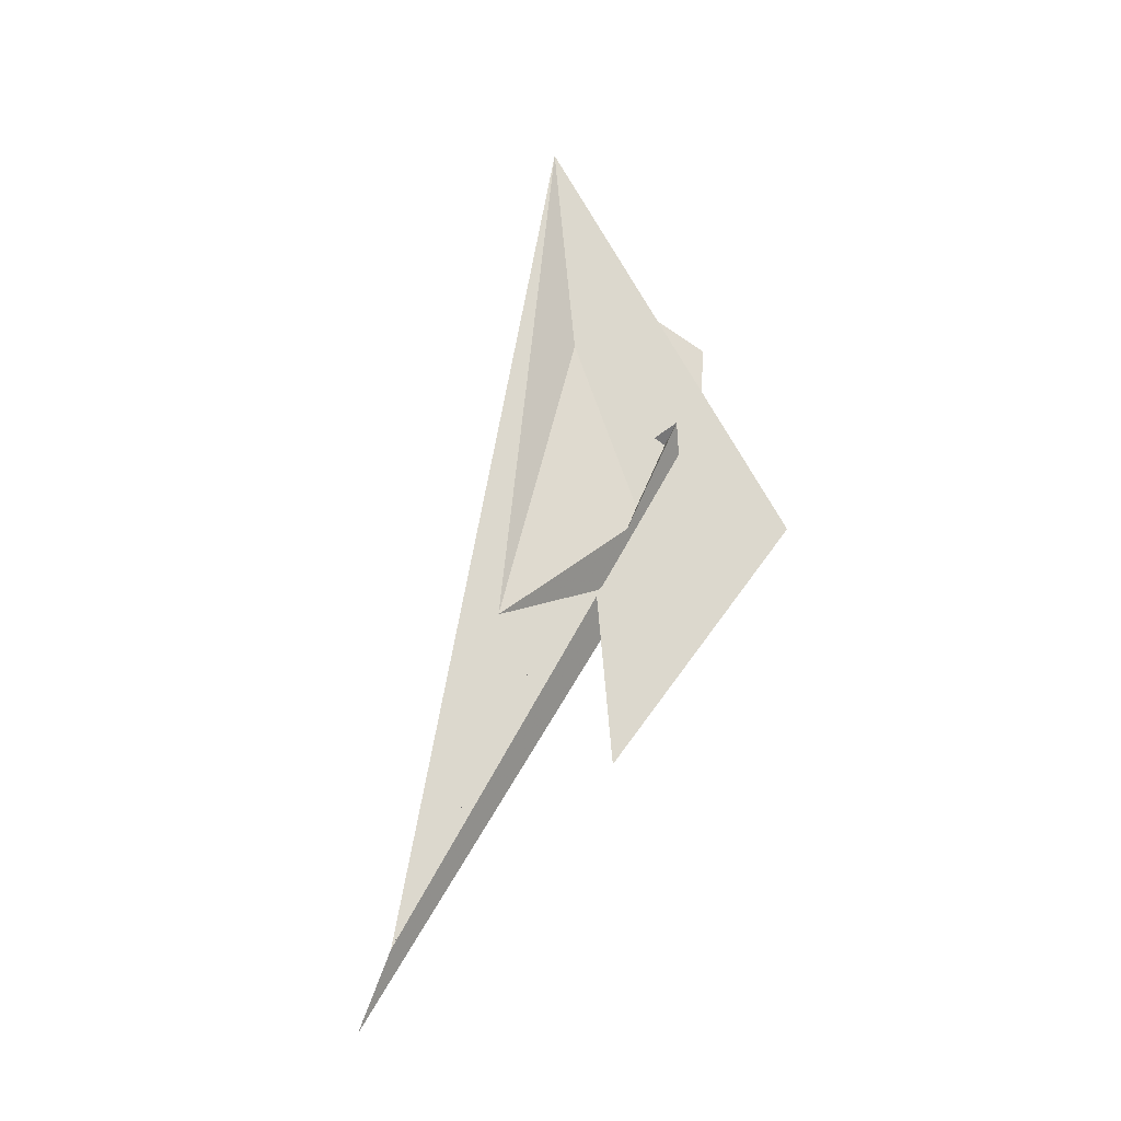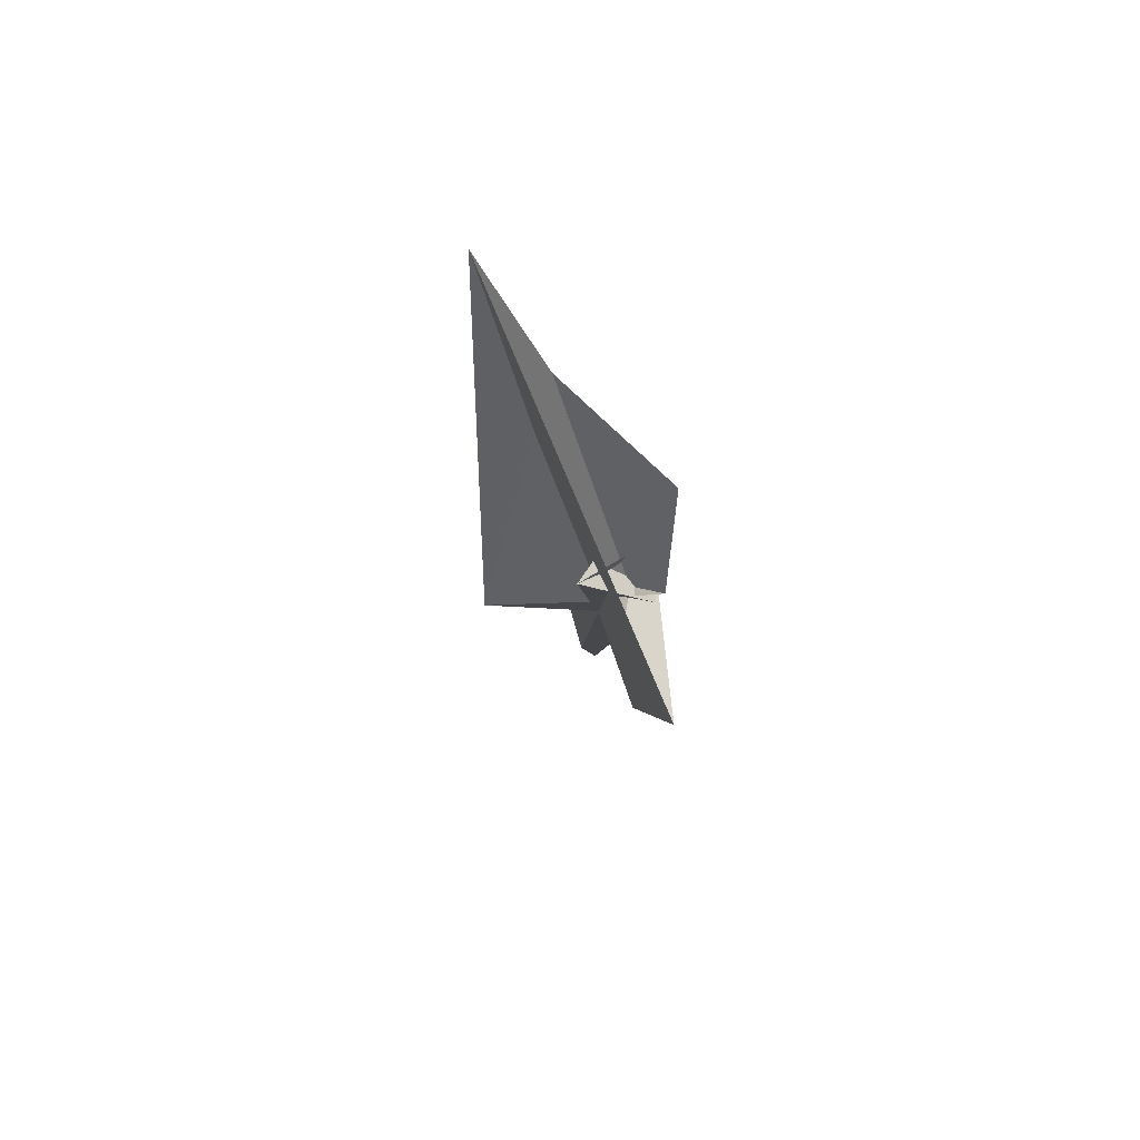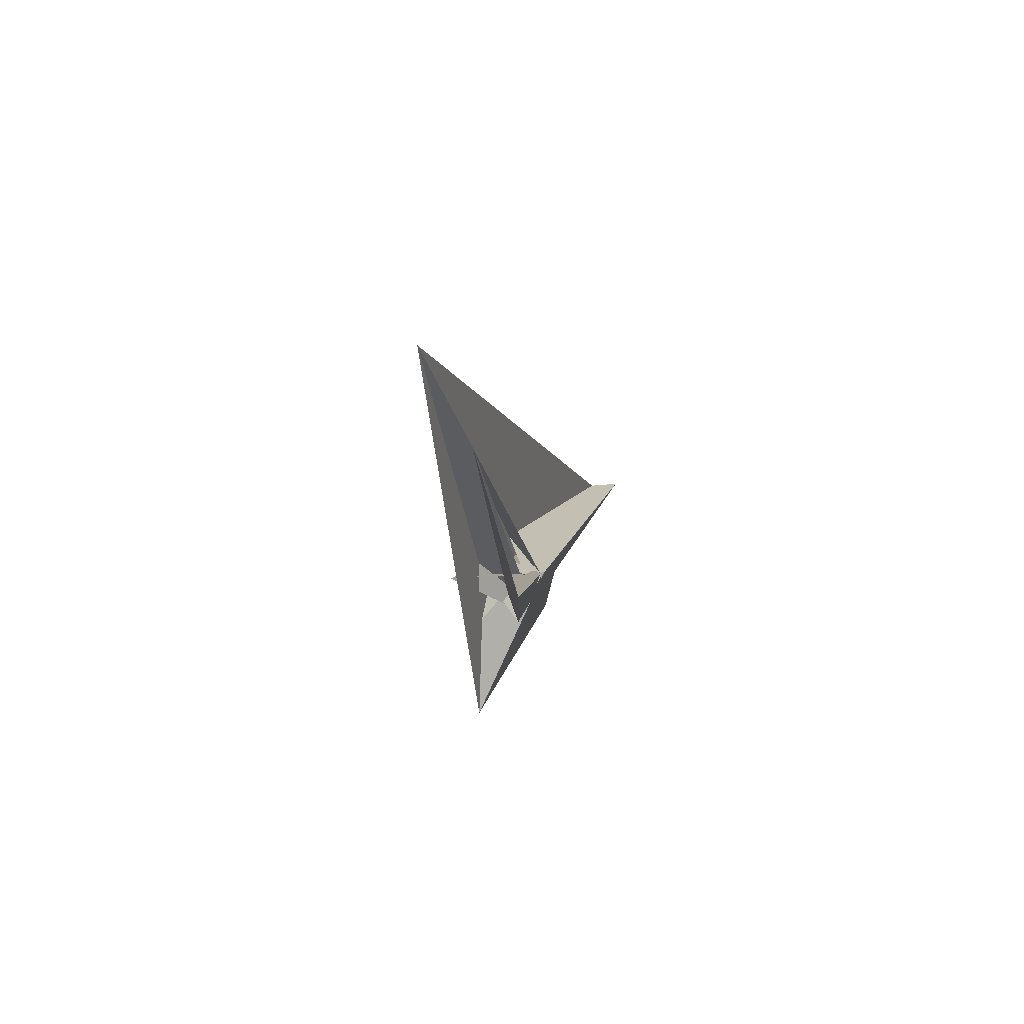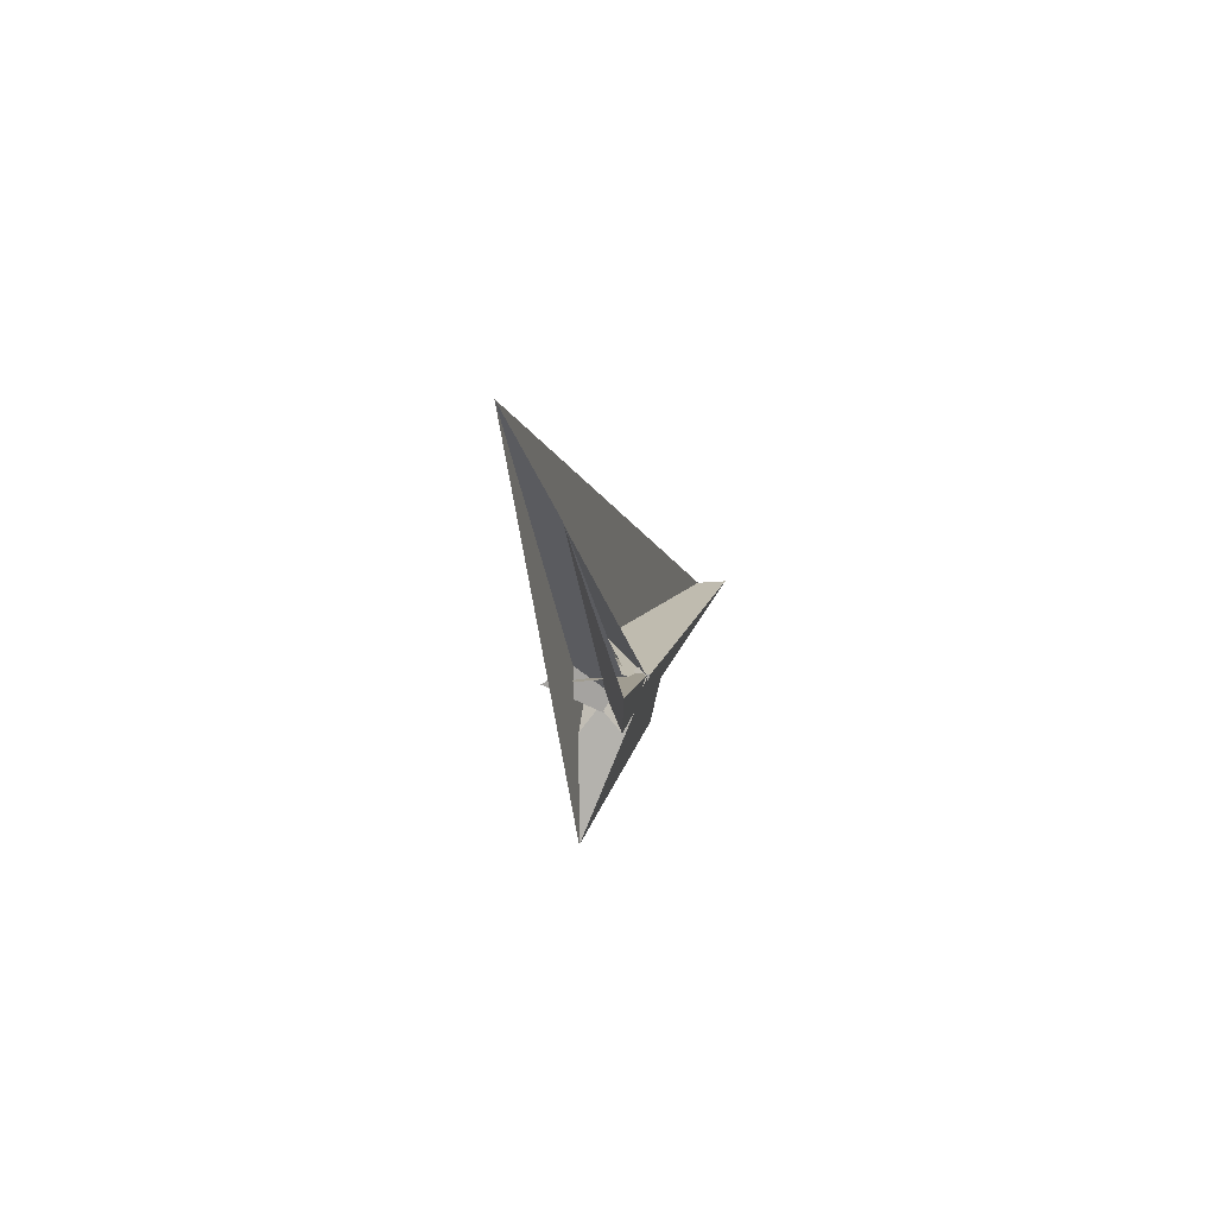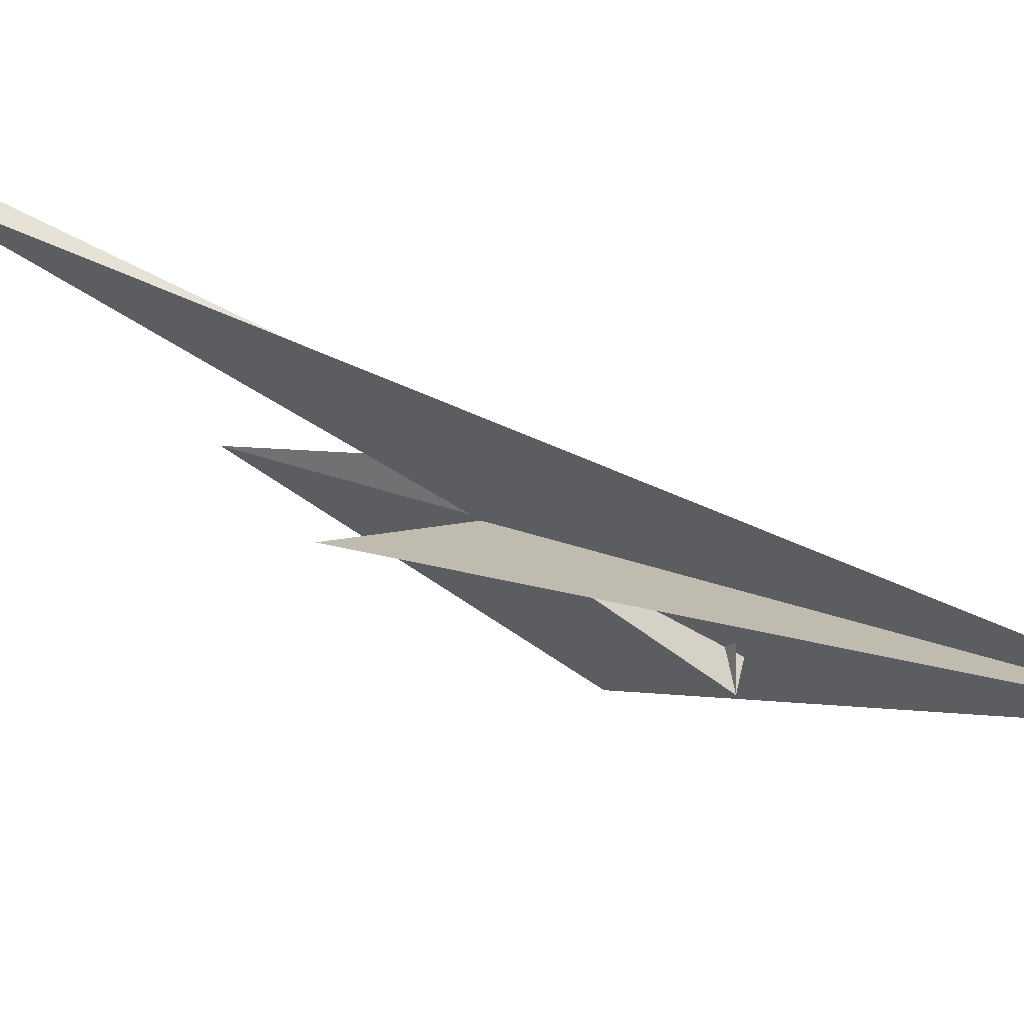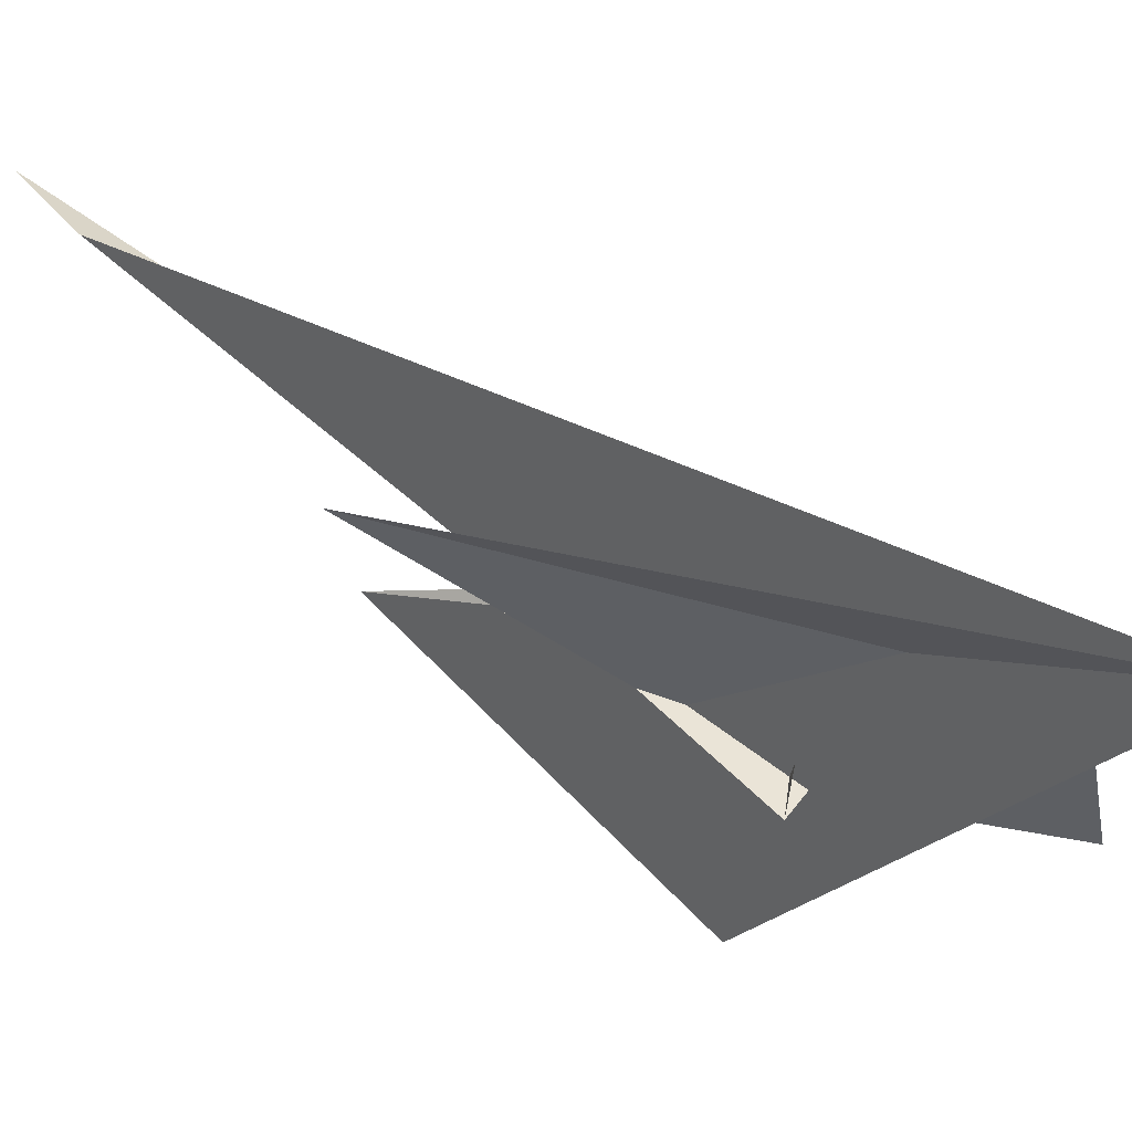
<metadata>
{"format":"obj","ext":"obj","renderer":"f3d","projection":"perspective","resolution":1024,"background":"white","views":[{"elev":-28.5,"azim":108.9,"up":"+Y"},{"elev":52.1,"azim":178.2,"up":"+Y"},{"elev":74.4,"azim":-149.4,"up":"+Y"},{"elev":72.9,"azim":-151.6,"up":"+Y"},{"elev":39.5,"azim":101.4,"up":"+Z"},{"elev":5.6,"azim":126.7,"up":"+Z"}]}
</metadata>
<code>
v -14 1.351 -8.623
v -13.92 32.75 1.538
v 78.26 208.3 33.46
v 40.45 137.6 20.8
v -3.876 -3.562 -12.96
v 6.729 1.874 -14.07
v -4.285 5.088 -10.04
v -5.848 28.76 -1.945
v 20.66 27.67 -9.478
v -1.913 9.868 -9.136
v 8.572 31.74 -4.886
v -12.85 5.832 5.94
v -13.39 21.12 4.245
v -8.149 -84.52 33.75
v 9.288 -309.5 169.3
v -19.28 -25.5 -77.74
v -18.77 110.6 -31.64
v -6.629 -165.2 27.53
v -12.56 7.224 9.711
v -16.04 20.55 -26.68
v 16.34 -65.58 27.44
v 81.36 -106.7 64.35
v -9.324 9.093 7.432
v -8.15 9.794 7.964
v -6.403 5.602 9.243
v -6.405 15.41 8.33
v 22.25 -34.39 27.54
v -12.45 -0.7052 -16.32
v 2.286 5.469 -17.05
v 29.64 29.73 -25.93
v 14.2 -22.44 1.681
v 20.04 -268.2 147.1
v -6.197 10.28 6.922
v 8.753 12.86 -4.197
v 5.365 1.352 -32.43
v 15.33 17.78 1.575
v 17.47 23.46 -14.94
v 16.84 -5.712 -0.8794
v -6.865 15.5 4.926
v -3.732 6.544 -15.23
v -6.212 11.41 6.947
v -3.188 -74.72 -12.48
v -6.055 14.81 5.194
v -1.388 9.032 -13.2
f 1 2 8 11 4 3 9 10 6 5 7
f 1 2 17 20 13 12 19 15 14 18 16
f 3 4 22 21 25 26 13 12 23 24 27
f 5 6 29 28 30 21 22 31 32 15 14
f 1 7 33 34 36 24 23 28 29 35 16
f 2 8 39 38 37 30 21 25 33 34 17
f 5 7 33 25 26 43 41 40 42 18 14
f 9 10 44 40 41 19 12 23 28 30 37
f 3 9 37 38 35 16 18 42 31 32 27
f 6 10 44 20 13 26 43 39 38 35 29
f 4 11 36 34 17 20 44 40 42 31 22
f 8 11 36 24 27 32 15 19 41 43 39

</code>
